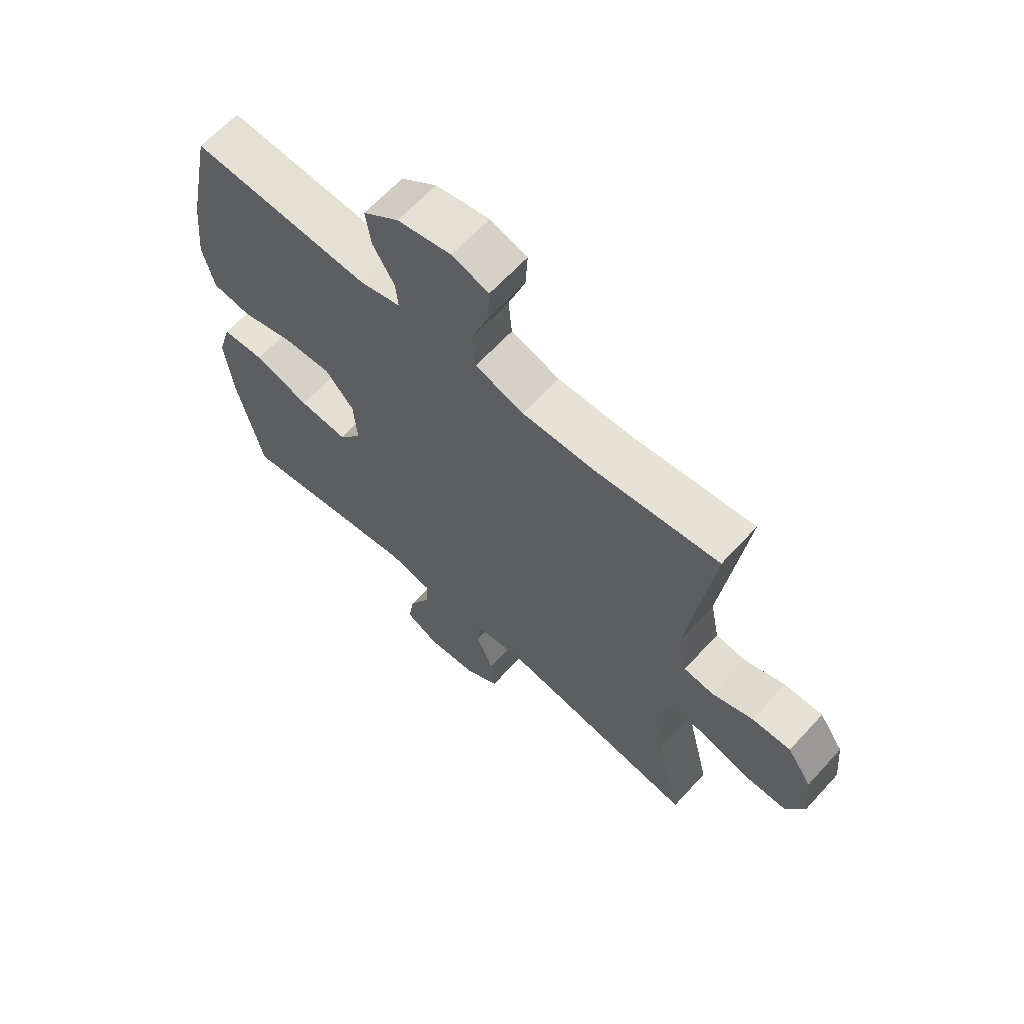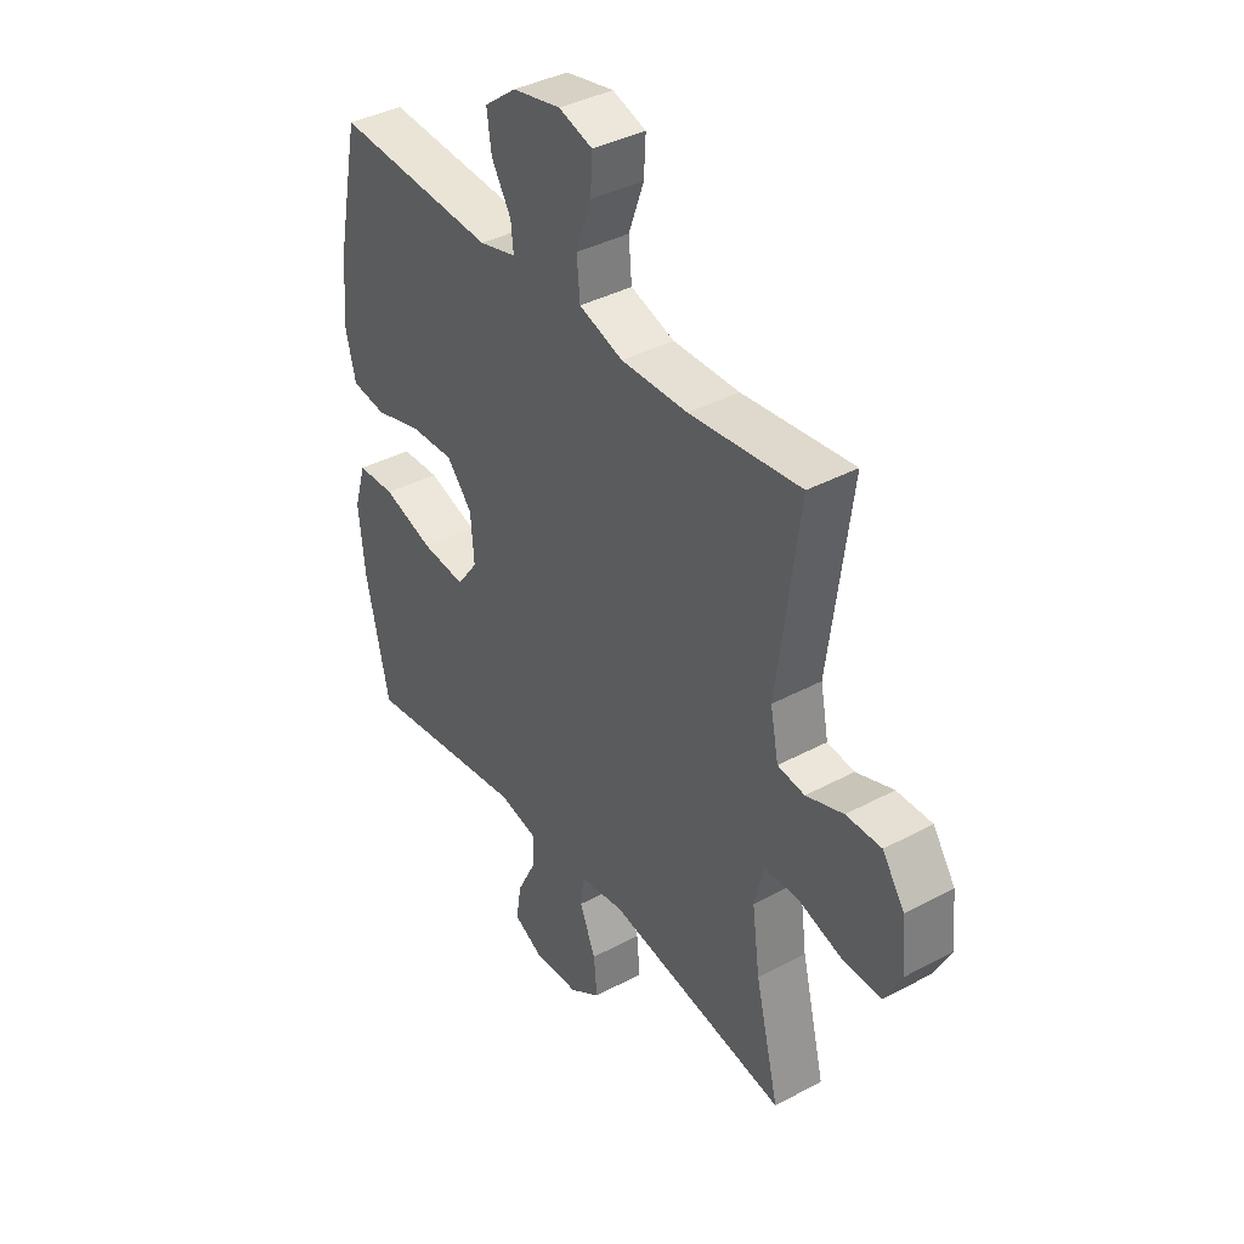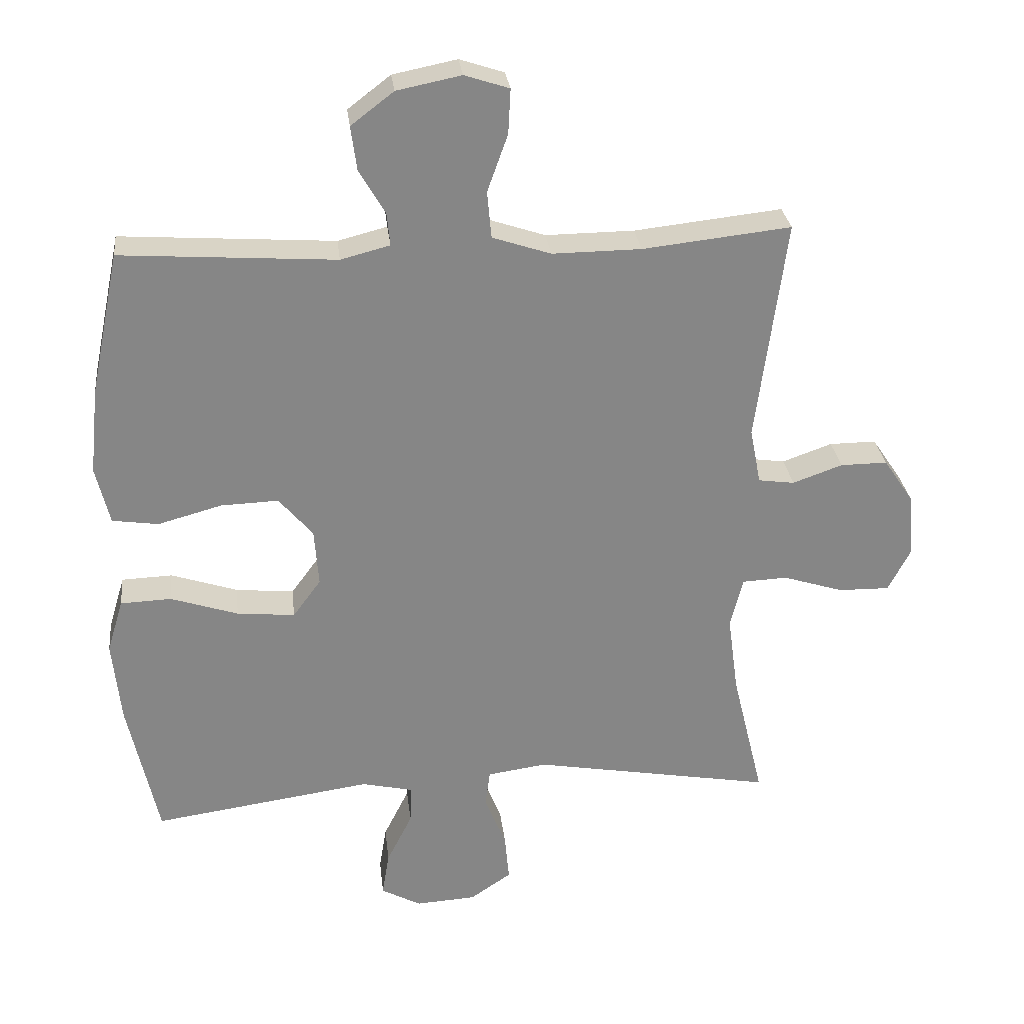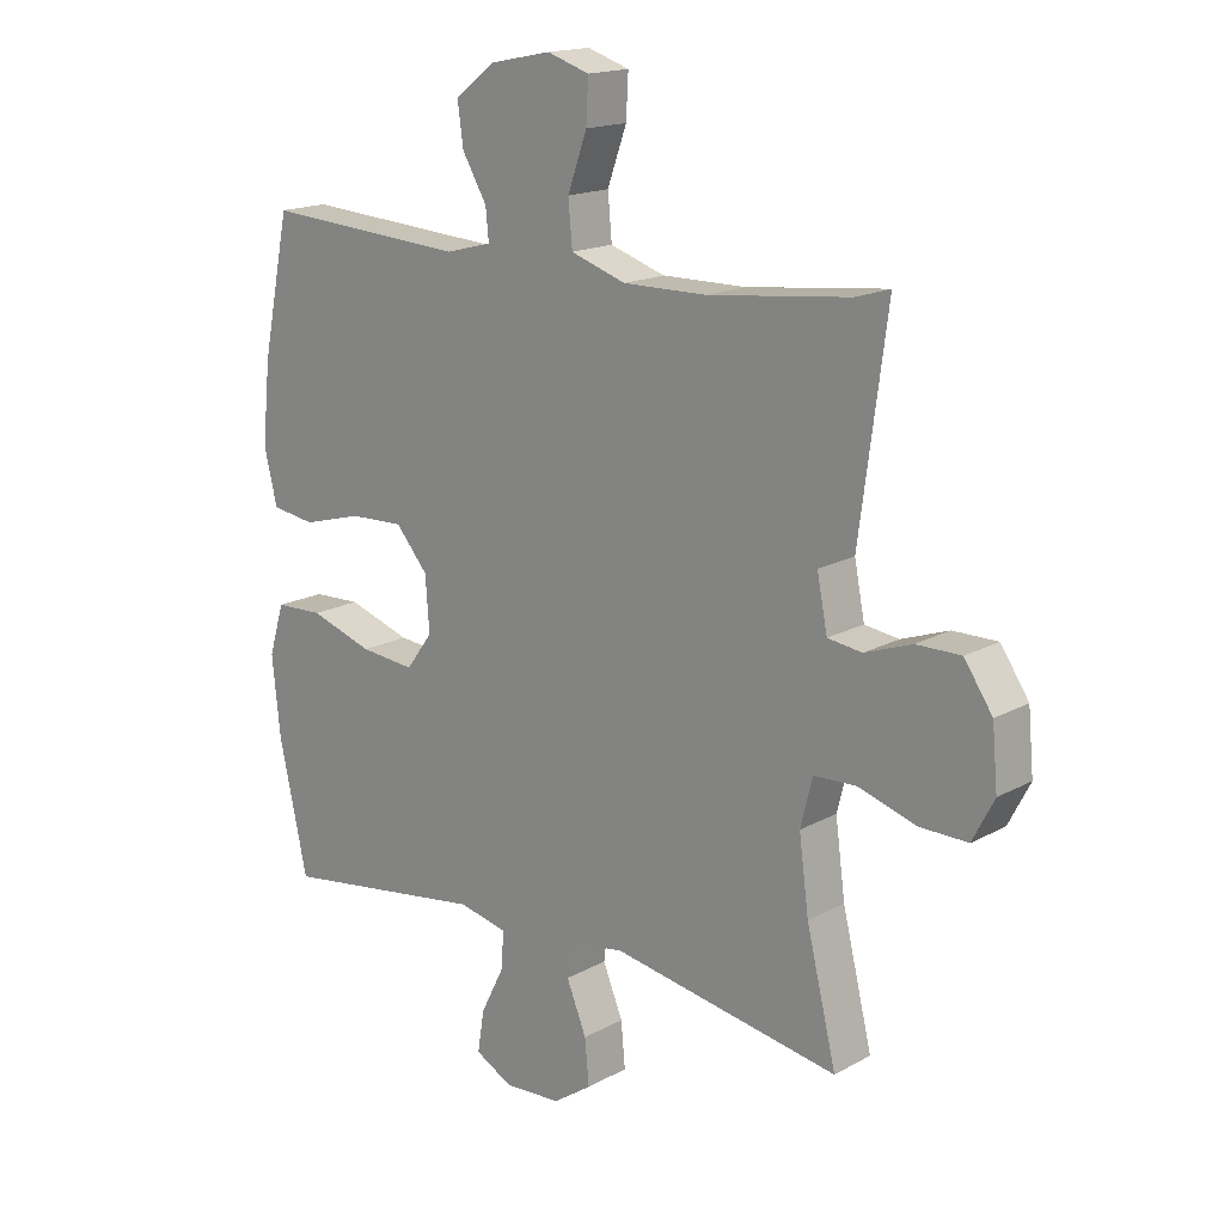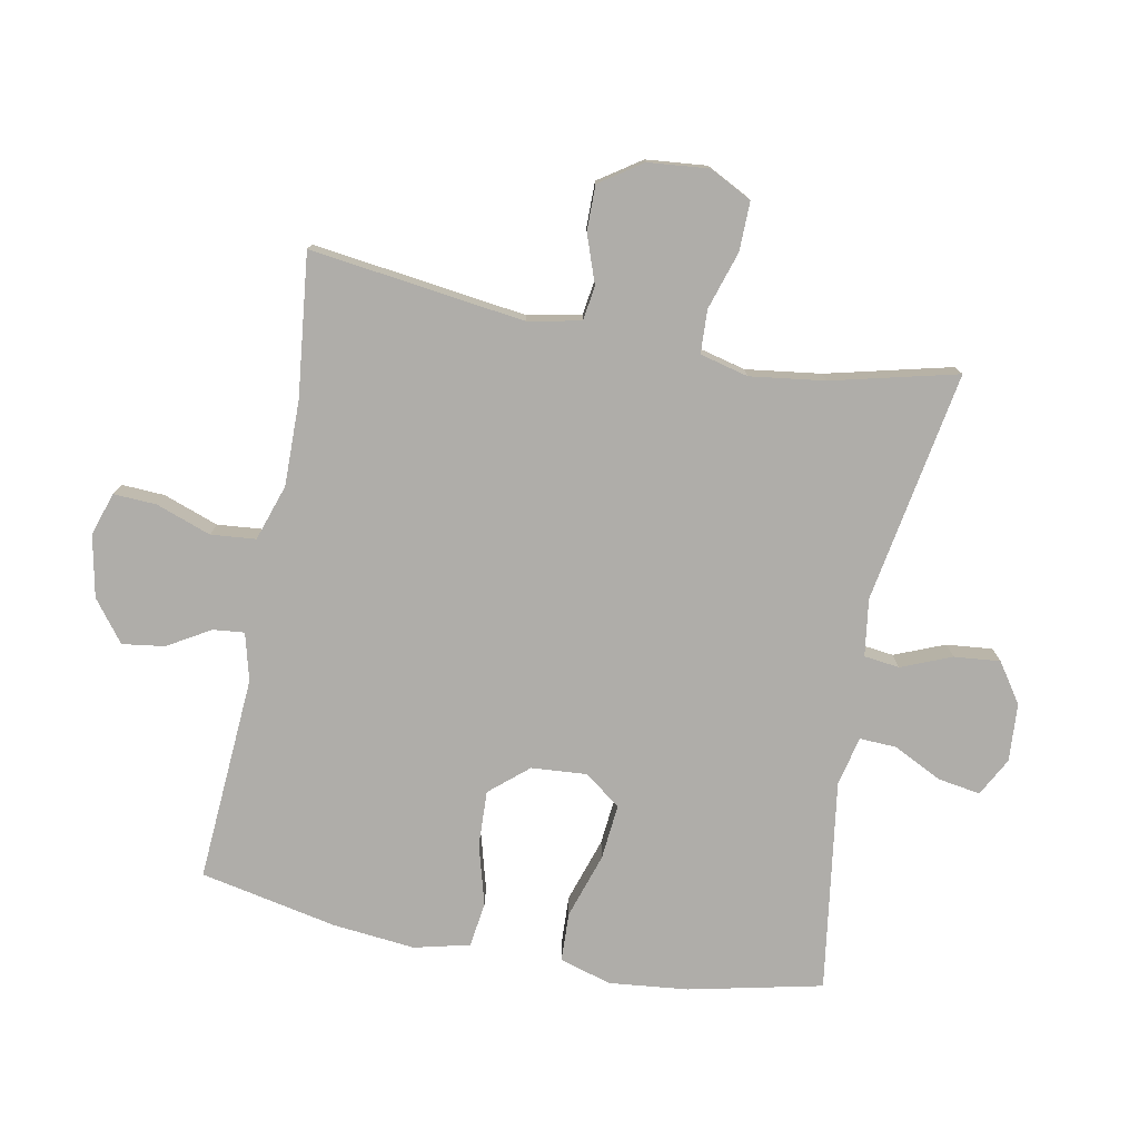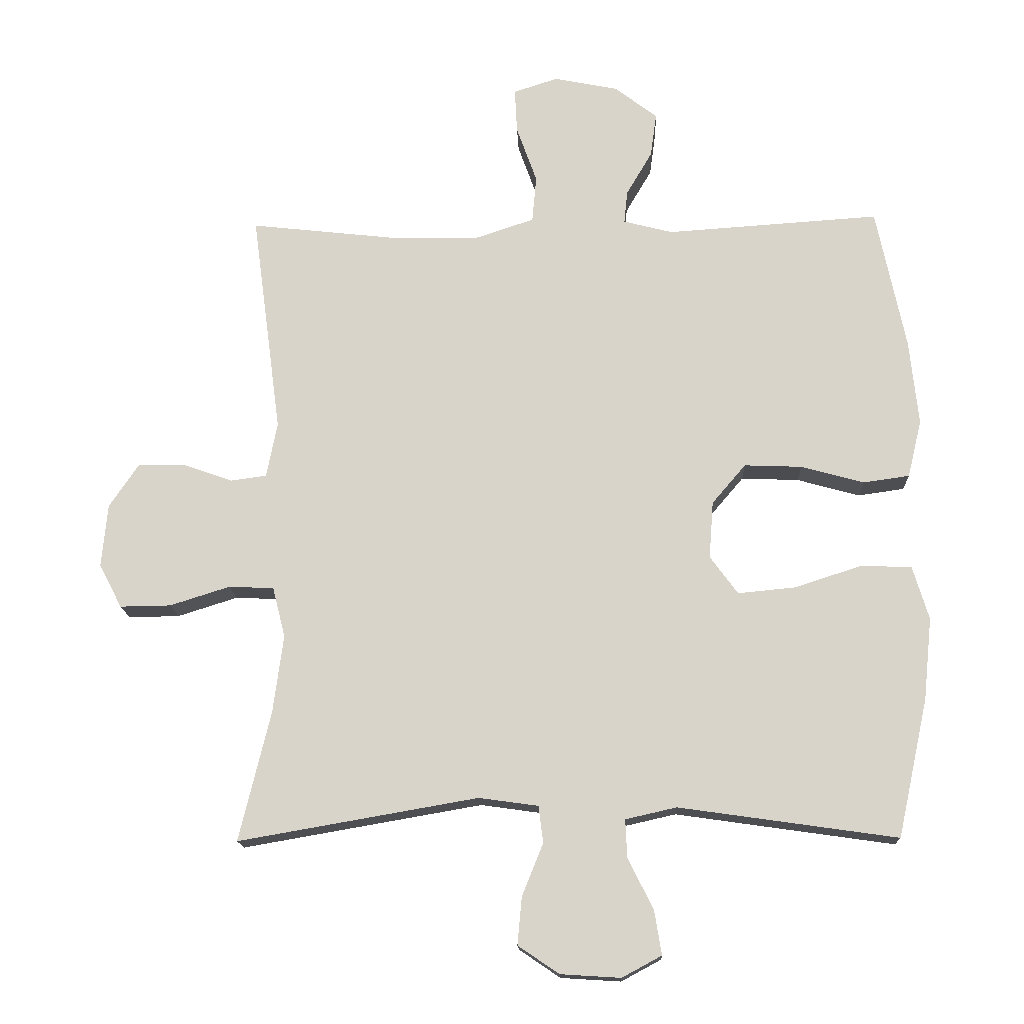
<metadata>
{"format":"obj","ext":"obj","renderer":"f3d","projection":"perspective","resolution":1024,"background":"white","views":[{"elev":64.2,"azim":42.4,"up":"+Z"},{"elev":38.6,"azim":55.9,"up":"+Z"},{"elev":28.2,"azim":-6.4,"up":"+Z"},{"elev":16.7,"azim":42.1,"up":"+Z"},{"elev":-77.2,"azim":79.2,"up":"+Y"},{"elev":-15.3,"azim":-177.8,"up":"+Z"}]}
</metadata>
<code>
o path438
v 0.4425 0.0375 -0.3151
v 0.4267 0.0375 -0.1965
v 0.446 0.0375 -0.1196
v 0.5149 0.0375 -0.1166
v 0.6068 0.0375 -0.1457
v 0.6849 0.0375 -0.147
v 0.7196 0.0375 -0.08004
v 0.7106 0.0375 0.01629
v 0.6652 0.0375 0.08346
v 0.5936 0.0375 0.0829
v 0.5176 0.0375 0.05586
v 0.4625 0.0375 0.06356
v 0.4459 0.0375 0.1482
v 0.4907 0.0375 0.4879
v 0.2648 0.0375 0.4628
v 0.1293 0.0375 0.4614
v 0.04011 0.0375 0.4911
v 0.03361 0.0375 0.5623
v 0.06483 0.0375 0.6494
v 0.0684 0.0375 0.7175
v 0.00036 0.0375 0.7397
v -0.09775 0.0375 0.72
v -0.163 0.0375 0.6701
v -0.1538 0.0375 0.6028
v -0.1141 0.0375 0.5353
v -0.1091 0.0375 0.4855
v -0.1842 0.0375 0.4661
v -0.5112 0.0375 0.4879
v -0.5561 0.0375 0.2708
v -0.5696 0.0375 0.1399
v -0.5483 0.0375 0.05196
v -0.4776 0.0375 0.04188
v -0.3812 0.0375 0.06855
v -0.2928 0.0375 0.07187
v -0.2411 0.0375 0.01121
v -0.2346 0.0375 -0.07634
v -0.2773 0.0375 -0.1343
v -0.3658 0.0375 -0.1257
v -0.4683 0.0375 -0.09222
v -0.5459 0.0375 -0.09527
v -0.5705 0.0375 -0.177
v -0.5575 0.0375 -0.3029
v -0.5112 0.0375 -0.5138
v -0.1764 0.0375 -0.4659
v -0.0981 0.0375 -0.4837
v -0.1007 0.0375 -0.542
v -0.1396 0.0375 -0.6196
v -0.1504 0.0375 -0.6869
v -0.08975 0.0375 -0.7196
v 0.002361 0.0375 -0.7139
v 0.065 0.0375 -0.6713
v 0.05822 0.0375 -0.5982
v 0.02591 0.0375 -0.5189
v 0.03297 0.0375 -0.4626
v 0.1239 0.0375 -0.4499
v 0.4907 0.0375 -0.5138
v 0.4425 -0.0375 -0.3151
v 0.4267 -0.0375 -0.1965
v 0.446 -0.0375 -0.1196
v 0.5149 -0.0375 -0.1166
v 0.6068 -0.0375 -0.1457
v 0.6849 -0.0375 -0.147
v 0.7196 -0.0375 -0.08004
v 0.7106 -0.0375 0.01629
v 0.6652 -0.0375 0.08346
v 0.5936 -0.0375 0.0829
v 0.5176 -0.0375 0.05586
v 0.4625 -0.0375 0.06356
v 0.4459 -0.0375 0.1482
v 0.4907 -0.0375 0.4879
v 0.2648 -0.0375 0.4628
v 0.1293 -0.0375 0.4614
v 0.04011 -0.0375 0.4911
v 0.03361 -0.0375 0.5623
v 0.06483 -0.0375 0.6494
v 0.0684 -0.0375 0.7175
v 0.00036 -0.0375 0.7397
v -0.09775 -0.0375 0.72
v -0.163 -0.0375 0.6701
v -0.1538 -0.0375 0.6028
v -0.1141 -0.0375 0.5353
v -0.1091 -0.0375 0.4855
v -0.1842 -0.0375 0.4661
v -0.5112 -0.0375 0.4879
v -0.5561 -0.0375 0.2708
v -0.5696 -0.0375 0.1399
v -0.5483 -0.0375 0.05196
v -0.4776 -0.0375 0.04188
v -0.3812 -0.0375 0.06855
v -0.2928 -0.0375 0.07187
v -0.2411 -0.0375 0.01121
v -0.2346 -0.0375 -0.07634
v -0.2773 -0.0375 -0.1343
v -0.3658 -0.0375 -0.1257
v -0.4683 -0.0375 -0.09222
v -0.5459 -0.0375 -0.09527
v -0.5705 -0.0375 -0.177
v -0.5575 -0.0375 -0.3029
v -0.5112 -0.0375 -0.5138
v -0.1764 -0.0375 -0.4659
v -0.0981 -0.0375 -0.4837
v -0.1007 -0.0375 -0.542
v -0.1396 -0.0375 -0.6196
v -0.1504 -0.0375 -0.6869
v -0.08975 -0.0375 -0.7196
v 0.002361 -0.0375 -0.7139
v 0.065 -0.0375 -0.6713
v 0.05822 -0.0375 -0.5982
v 0.02591 -0.0375 -0.5189
v 0.03297 -0.0375 -0.4626
v 0.1239 -0.0375 -0.4499
v 0.4907 -0.0375 -0.5138
v -0.1504 0.0375 -0.6869
v -0.1504 0.0375 -0.6869
v -0.08975 0.0375 -0.7196
v 0.002361 0.0375 -0.7139
v 0.065 0.0375 -0.6713
v 0.065 0.0375 -0.6713
v -0.1396 0.0375 -0.6196
v 0.05822 0.0375 -0.5982
v -0.1007 0.0375 -0.542
v 0.02591 0.0375 -0.5189
v -0.0981 0.0375 -0.4837
v -0.0981 0.0375 -0.4837
v 0.03297 0.0375 -0.4626
v 0.03297 0.0375 -0.4626
v -0.1764 0.0375 -0.4659
v -0.5112 0.0375 -0.5138
v -0.5112 0.0375 -0.5138
v 0.1239 0.0375 -0.4499
v 0.4907 0.0375 -0.5138
v 0.4907 0.0375 -0.5138
v 0.4425 0.0375 -0.3151
v -0.5575 0.0375 -0.3029
v 0.4267 0.0375 -0.1965
v -0.5705 0.0375 -0.177
v 0.446 0.0375 -0.1196
v 0.446 0.0375 -0.1196
v -0.5459 0.0375 -0.09527
v -0.5459 0.0375 -0.09527
v -0.2773 0.0375 -0.1343
v -0.3658 0.0375 -0.1257
v 0.6068 0.0375 -0.1457
v 0.6849 0.0375 -0.147
v 0.6849 0.0375 -0.147
v 0.7196 0.0375 -0.08004
v 0.5149 0.0375 -0.1166
v -0.2346 0.0375 -0.07634
v -0.4683 0.0375 -0.09222
v 0.7106 0.0375 0.01629
v -0.2411 0.0375 0.01121
v -0.2928 0.0375 0.07187
v 0.6652 0.0375 0.08346
v -0.5483 0.0375 0.05196
v -0.5483 0.0375 0.05196
v -0.4776 0.0375 0.04188
v -0.3812 0.0375 0.06855
v -0.5696 0.0375 0.1399
v 0.5176 0.0375 0.05586
v 0.4625 0.0375 0.06356
v 0.4625 0.0375 0.06356
v 0.5936 0.0375 0.0829
v 0.4459 0.0375 0.1482
v -0.5561 0.0375 0.2708
v -0.5112 0.0375 0.4879
v -0.5112 0.0375 0.4879
v 0.1293 0.0375 0.4614
v 0.04011 0.0375 0.4911
v 0.04011 0.0375 0.4911
v 0.2648 0.0375 0.4628
v 0.4907 0.0375 0.4879
v 0.4907 0.0375 0.4879
v -0.1091 0.0375 0.4855
v -0.1091 0.0375 0.4855
v -0.1842 0.0375 0.4661
v -0.1141 0.0375 0.5353
v 0.03361 0.0375 0.5623
v -0.1538 0.0375 0.6028
v 0.06483 0.0375 0.6494
v -0.163 0.0375 0.6701
v -0.163 0.0375 0.6701
v 0.0684 0.0375 0.7175
v 0.0684 0.0375 0.7175
v -0.09775 0.0375 0.72
v 0.00036 0.0375 0.7397
v -0.1504 -0.0375 -0.6869
v -0.1504 -0.0375 -0.6869
v -0.08975 -0.0375 -0.7196
v 0.002361 -0.0375 -0.7139
v 0.065 -0.0375 -0.6713
v 0.065 -0.0375 -0.6713
v -0.1396 -0.0375 -0.6196
v 0.05822 -0.0375 -0.5982
v -0.1007 -0.0375 -0.542
v 0.02591 -0.0375 -0.5189
v -0.0981 -0.0375 -0.4837
v -0.0981 -0.0375 -0.4837
v 0.03297 -0.0375 -0.4626
v 0.03297 -0.0375 -0.4626
v -0.1764 -0.0375 -0.4659
v -0.5112 -0.0375 -0.5138
v -0.5112 -0.0375 -0.5138
v 0.1239 -0.0375 -0.4499
v 0.4907 -0.0375 -0.5138
v 0.4907 -0.0375 -0.5138
v 0.4425 -0.0375 -0.3151
v -0.5575 -0.0375 -0.3029
v 0.4267 -0.0375 -0.1965
v -0.5705 -0.0375 -0.177
v 0.446 -0.0375 -0.1196
v 0.446 -0.0375 -0.1196
v -0.5459 -0.0375 -0.09527
v -0.5459 -0.0375 -0.09527
v -0.2773 -0.0375 -0.1343
v -0.3658 -0.0375 -0.1257
v 0.6068 -0.0375 -0.1457
v 0.6849 -0.0375 -0.147
v 0.6849 -0.0375 -0.147
v 0.7196 -0.0375 -0.08004
v 0.5149 -0.0375 -0.1166
v -0.2346 -0.0375 -0.07634
v -0.4683 -0.0375 -0.09222
v 0.7106 -0.0375 0.01629
v -0.2411 -0.0375 0.01121
v -0.2928 -0.0375 0.07187
v 0.6652 -0.0375 0.08346
v -0.5483 -0.0375 0.05196
v -0.5483 -0.0375 0.05196
v -0.4776 -0.0375 0.04188
v -0.3812 -0.0375 0.06855
v -0.5696 -0.0375 0.1399
v 0.5176 -0.0375 0.05586
v 0.4625 -0.0375 0.06356
v 0.4625 -0.0375 0.06356
v 0.5936 -0.0375 0.0829
v 0.4459 -0.0375 0.1482
v -0.5561 -0.0375 0.2708
v -0.5112 -0.0375 0.4879
v -0.5112 -0.0375 0.4879
v 0.1293 -0.0375 0.4614
v 0.04011 -0.0375 0.4911
v 0.04011 -0.0375 0.4911
v 0.2648 -0.0375 0.4628
v 0.4907 -0.0375 0.4879
v 0.4907 -0.0375 0.4879
v -0.1091 -0.0375 0.4855
v -0.1091 -0.0375 0.4855
v -0.1842 -0.0375 0.4661
v -0.1141 -0.0375 0.5353
v 0.03361 -0.0375 0.5623
v -0.1538 -0.0375 0.6028
v 0.06483 -0.0375 0.6494
v -0.163 -0.0375 0.6701
v -0.163 -0.0375 0.6701
v 0.0684 -0.0375 0.7175
v 0.0684 -0.0375 0.7175
v -0.09775 -0.0375 0.72
v 0.00036 -0.0375 0.7397
f 233 236 224
f 196 214 200
f 219 223 216
f 237 248 238
f 193 194 192
f 193 189 190
f 252 257 250
f 249 250 251
f 230 231 229
f 235 216 223
f 198 196 195
f 240 241 224
f 198 214 196
f 188 192 186
f 214 215 200
f 210 220 233
f 237 225 248
f 224 246 225
f 257 252 258
f 198 221 214
f 258 252 255
f 220 232 233
f 189 192 188
f 216 235 220
f 240 236 243
f 200 215 207
f 224 241 246
f 200 207 201
f 236 240 224
f 196 194 195
f 235 232 220
f 195 194 193
f 193 192 189
f 215 222 209
f 248 225 246
f 209 222 212
f 251 257 253
f 249 241 250
f 225 237 230
f 208 203 206
f 208 221 203
f 226 235 223
f 217 219 216
f 229 231 227
f 221 210 224
f 230 237 231
f 251 250 257
f 206 203 204
f 246 241 249
f 203 221 198
f 210 233 224
f 243 236 244
f 207 215 209
f 210 221 208
f 114 49 105 187
f 49 50 106 105
f 50 118 191 106
f 47 48 104 103
f 51 52 108 107
f 46 47 103 102
f 52 53 109 108
f 124 46 102 197
f 53 126 199 109
f 44 45 101 100
f 129 44 100 202
f 55 132 205 111
f 54 55 111 110
f 56 1 57 112
f 42 43 99 98
f 1 2 58 57
f 41 42 98 97
f 2 138 211 58
f 140 41 97 213
f 37 38 94 93
f 5 145 218 61
f 6 7 63 62
f 4 5 61 60
f 36 37 93 92
f 39 40 96 95
f 38 39 95 94
f 3 4 60 59
f 7 8 64 63
f 35 36 92 91
f 34 35 91 90
f 8 9 65 64
f 155 32 88 228
f 32 33 89 88
f 30 31 87 86
f 11 161 234 67
f 10 11 67 66
f 9 10 66 65
f 12 13 69 68
f 33 34 90 89
f 29 30 86 85
f 166 29 85 239
f 16 169 242 72
f 15 16 72 71
f 172 15 71 245
f 13 14 70 69
f 174 27 83 247
f 27 28 84 83
f 25 26 82 81
f 17 18 74 73
f 24 25 81 80
f 18 19 75 74
f 181 24 80 254
f 19 183 256 75
f 22 23 79 78
f 21 22 78 77
f 20 21 77 76
f 160 151 163
f 123 127 141
f 146 143 150
f 164 165 175
f 120 119 121
f 120 117 116
f 179 177 184
f 176 178 177
f 157 156 158
f 162 150 143
f 125 122 123
f 167 151 168
f 125 123 141
f 115 113 119
f 141 127 142
f 137 160 147
f 164 175 152
f 151 152 173
f 184 185 179
f 125 141 148
f 185 182 179
f 147 160 159
f 116 115 119
f 143 147 162
f 167 170 163
f 127 134 142
f 151 173 168
f 127 128 134
f 163 151 167
f 123 122 121
f 162 147 159
f 122 120 121
f 120 116 119
f 142 136 149
f 175 173 152
f 136 139 149
f 178 180 184
f 176 177 168
f 152 157 164
f 135 133 130
f 135 130 148
f 153 150 162
f 144 143 146
f 156 154 158
f 148 151 137
f 157 158 164
f 178 184 177
f 133 131 130
f 173 176 168
f 130 125 148
f 137 151 160
f 170 171 163
f 134 136 142
f 137 135 148

</code>
